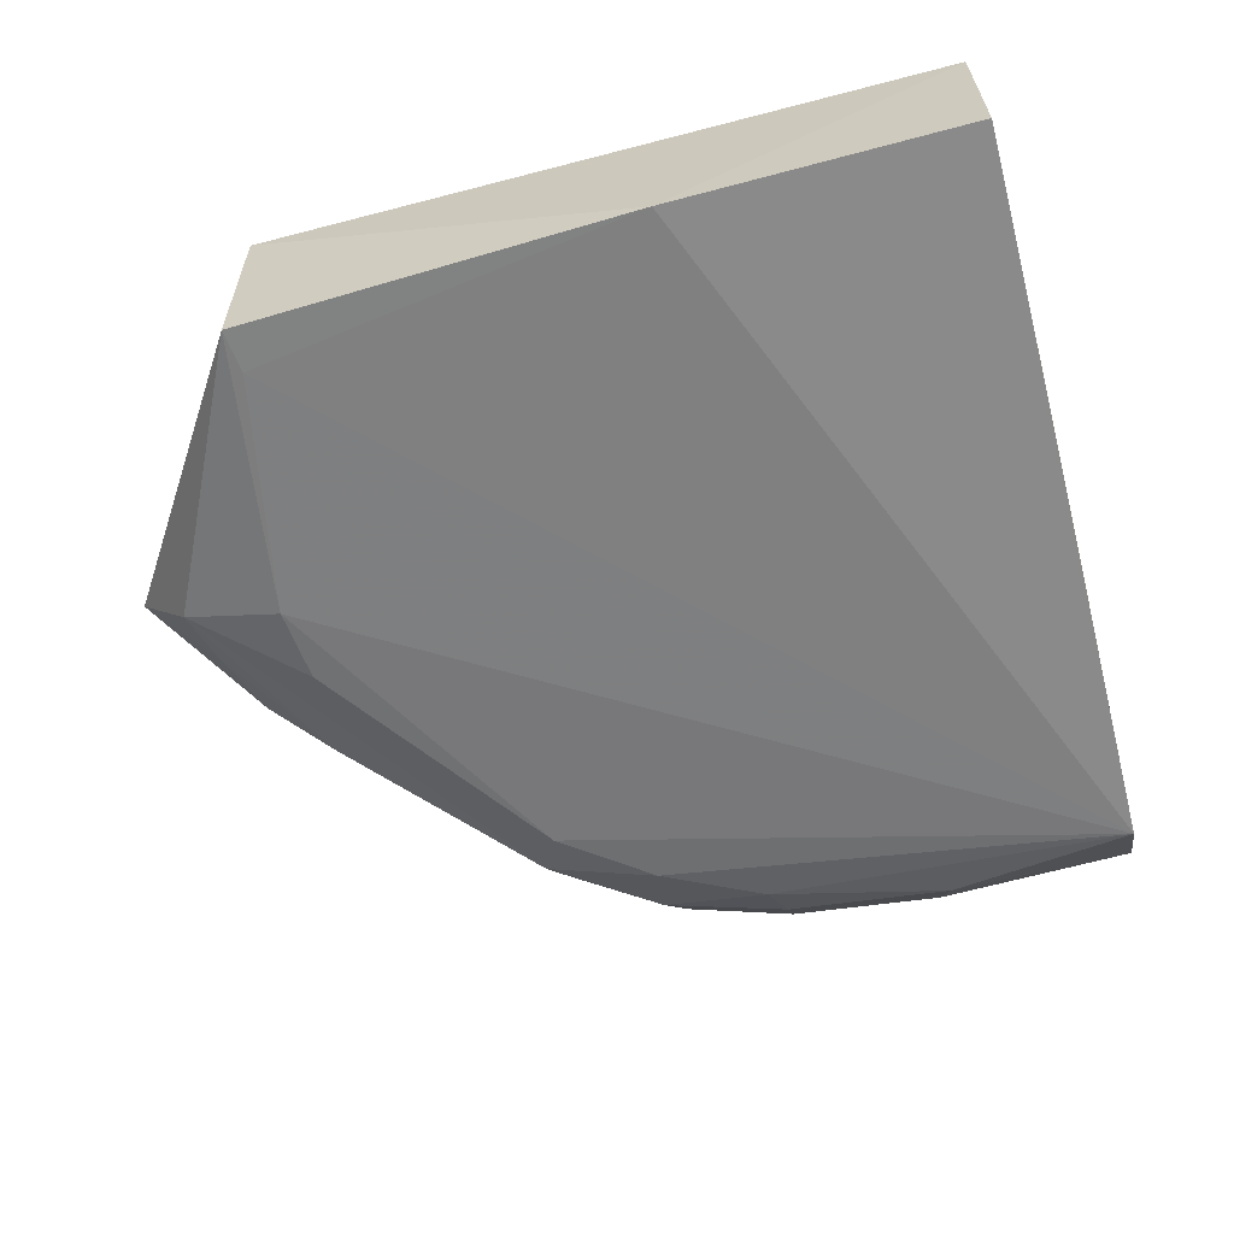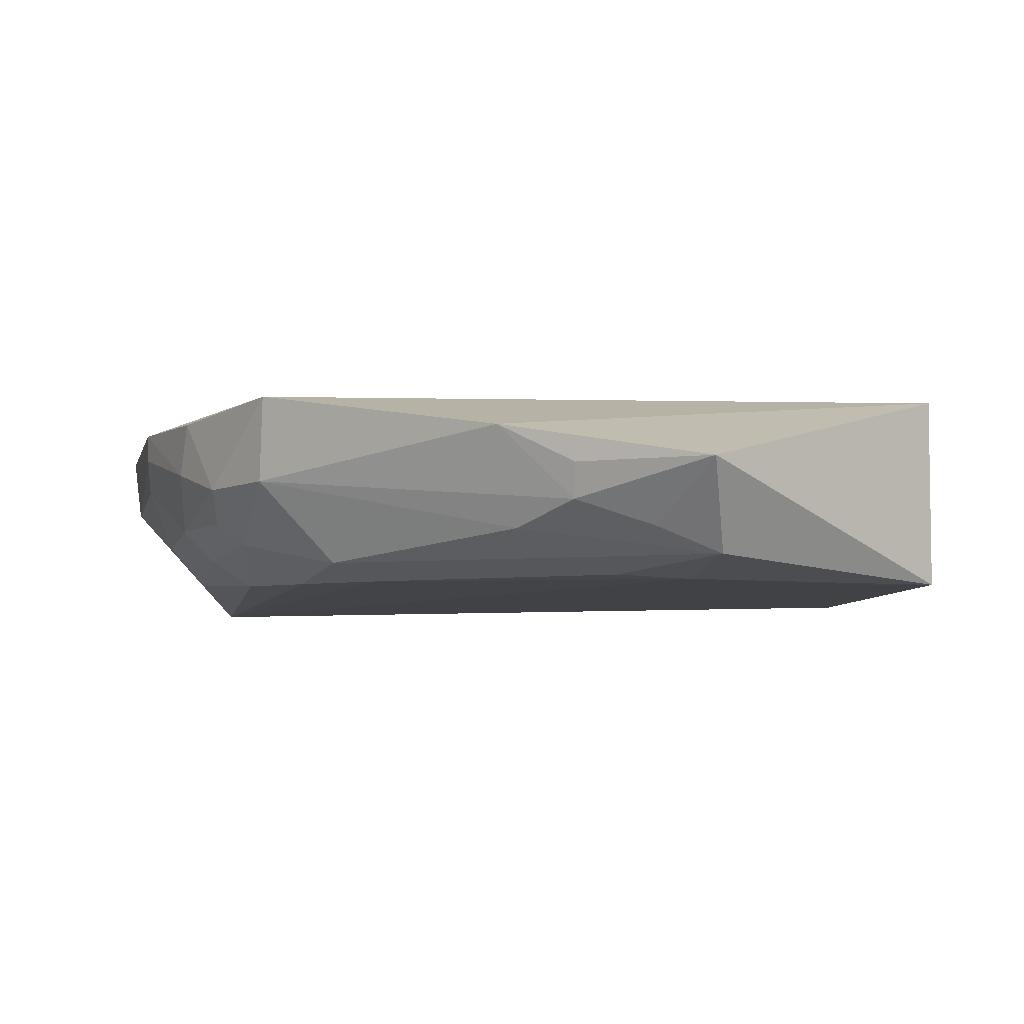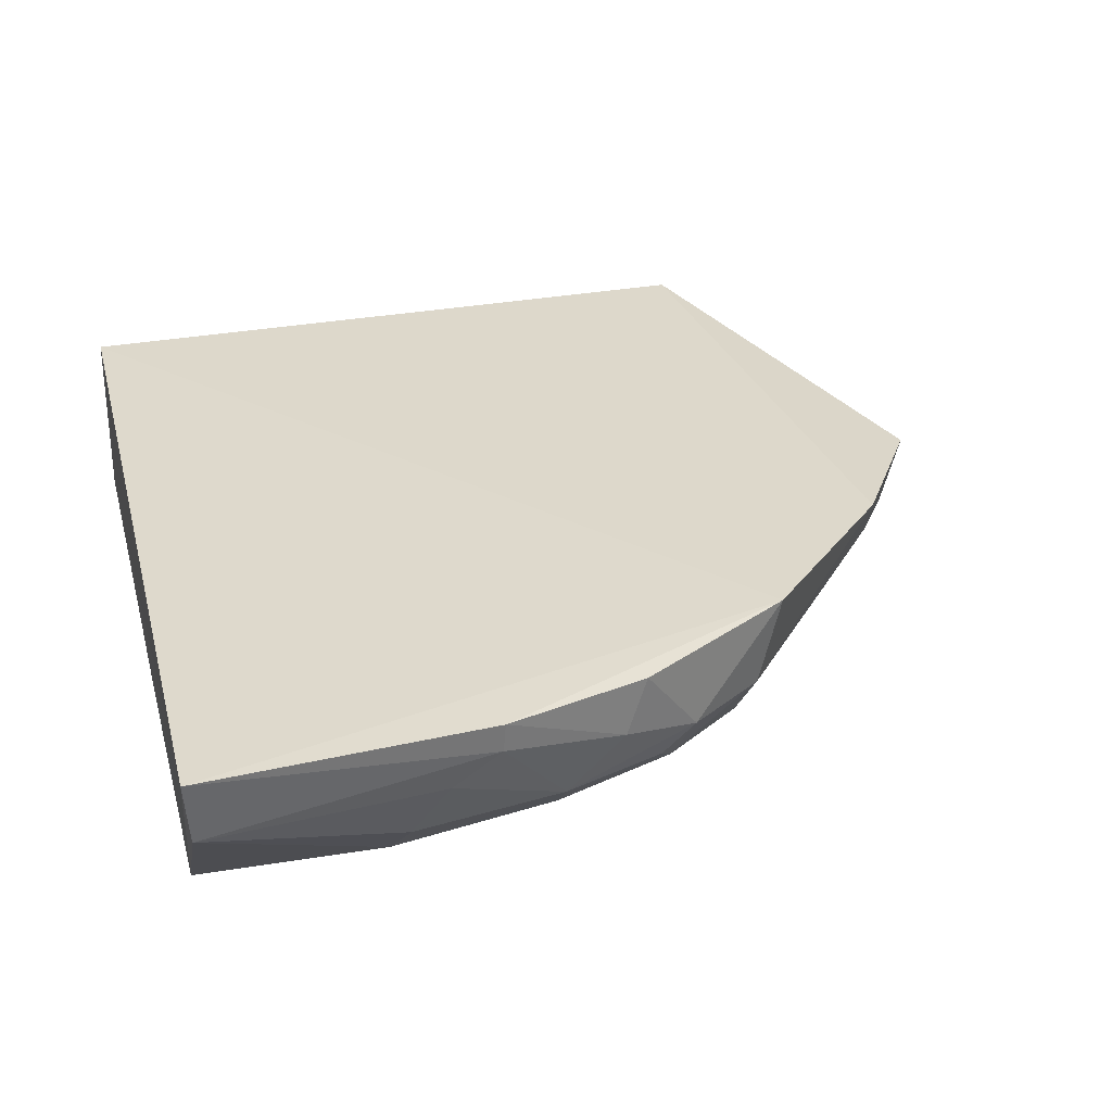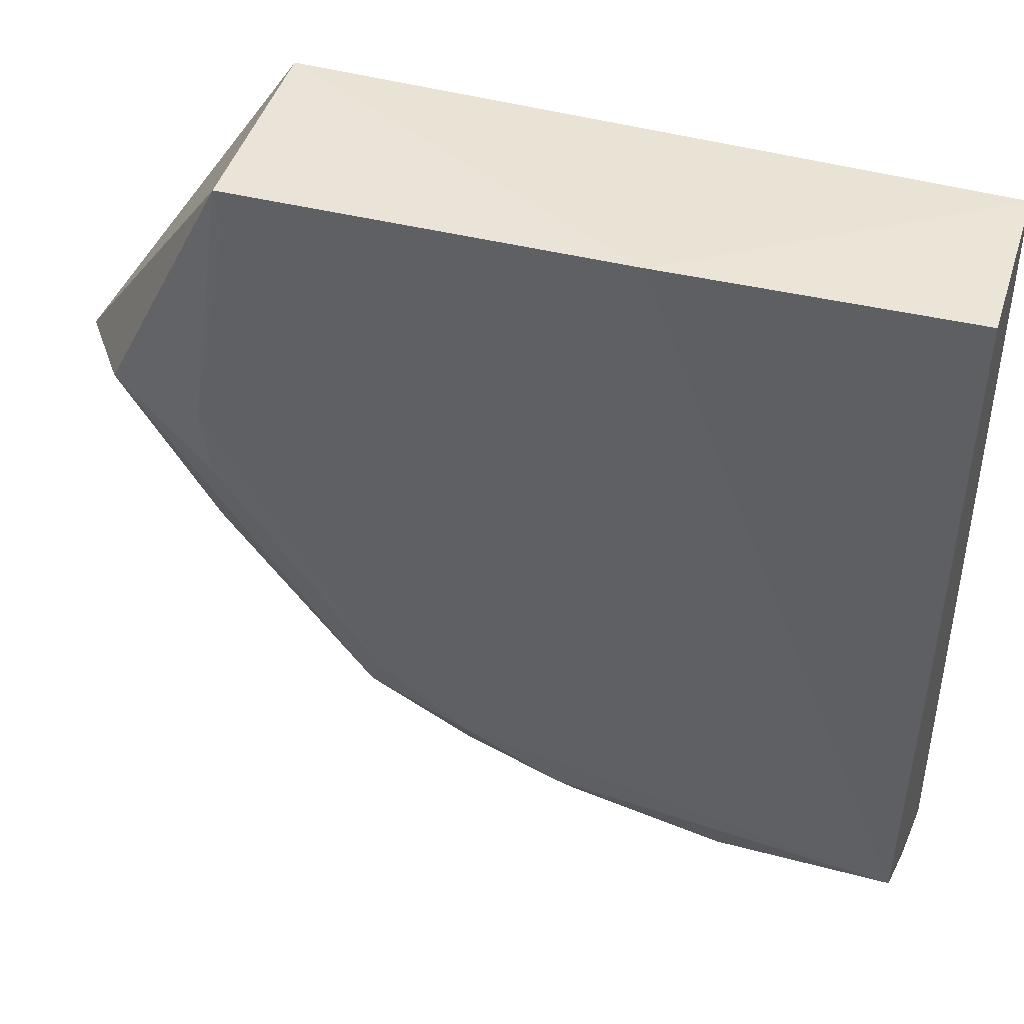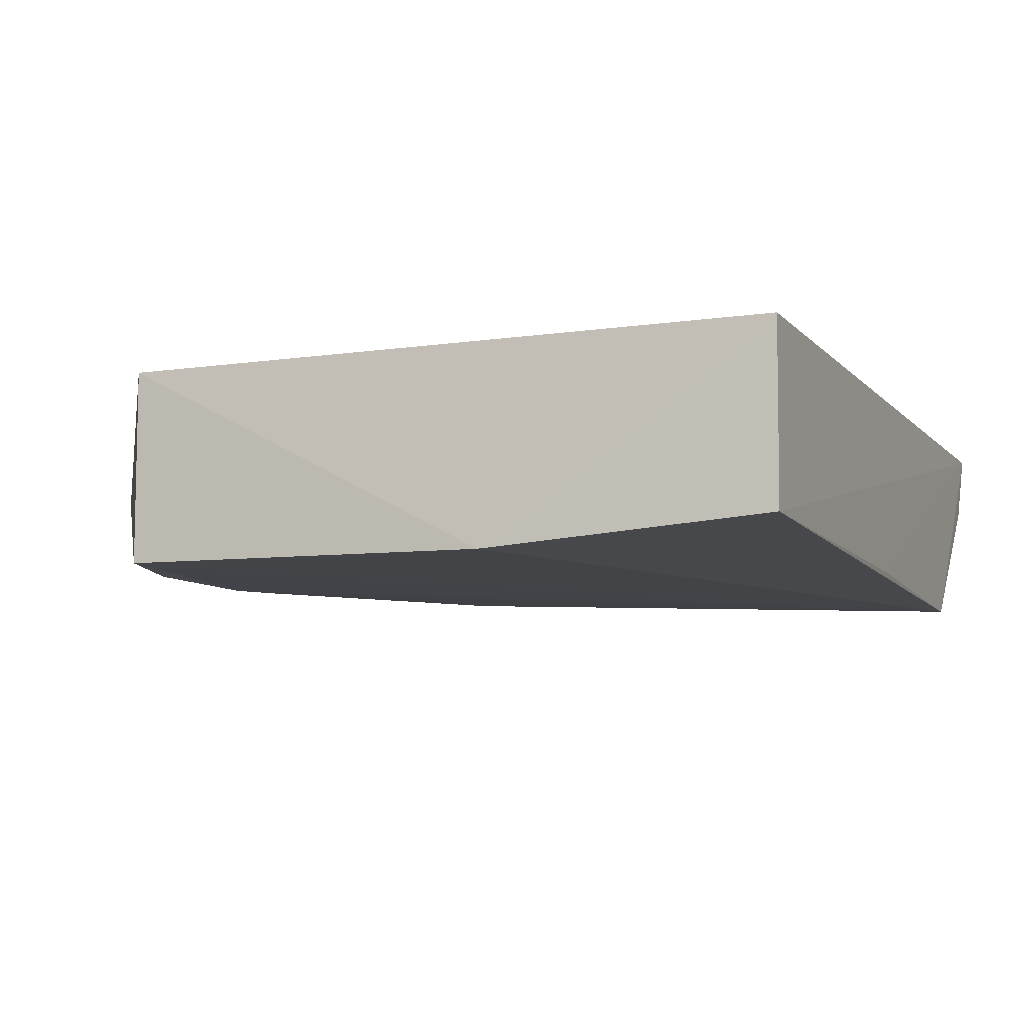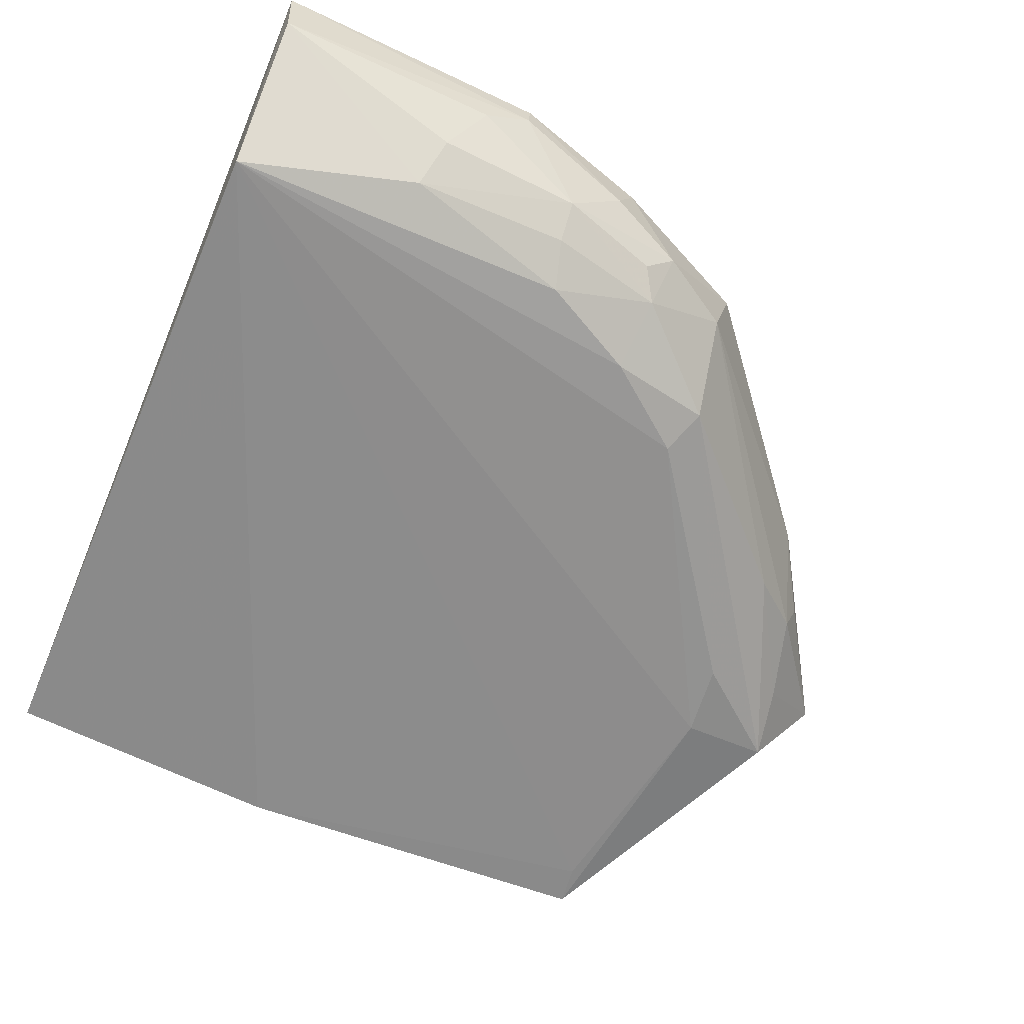
<metadata>
{"format":"obj","ext":"obj","renderer":"f3d","projection":"perspective","resolution":1024,"background":"white","views":[{"elev":-60.2,"azim":-165.0,"up":"+Z"},{"elev":-5.4,"azim":79.8,"up":"+Z"},{"elev":31.6,"azim":-14.6,"up":"+Z"},{"elev":45.7,"azim":-162.5,"up":"+Y"},{"elev":-8.2,"azim":-157.2,"up":"+Z"},{"elev":-64.5,"azim":-22.9,"up":"+Z"}]}
</metadata>
<code>
v 0.2509 -0.3252 -0.2049
v 0.4774 -0.1207 -0.2359
v 0.4015 -0.008094 -0.203
v 0.1439 -0.008094 -0.203
v 0.1444 -0.2817 -0.2823
v 0.254 -0.002454 -0.2803
v 0.3648 -0.2798 -0.202
v 0.1416 -0.3306 -0.2058
v 0.4015 -0.008152 -0.2781
v 0.1434 -0.004566 -0.2727
v 0.4341 -0.1948 -0.2204
v 0.3223 -0.2847 -0.2595
v 0.2194 -0.3129 -0.2537
v 0.3997 -0.02436 -0.2783
v 0.1435 -0.1684 -0.2764
v 0.3274 -0.2982 -0.2368
v 0.4222 -0.1849 -0.2592
v 0.1437 -0.3276 -0.2316
v 0.2141 -0.298 -0.2708
v 0.4532 -0.1114 -0.2704
v 0.3055 -0.3087 -0.2064
v 0.2765 -0.3083 -0.2505
v 0.4434 -0.1667 -0.2496
v 0.3593 -0.25 -0.2692
v 0.2501 -0.3248 -0.2161
v 0.4176 -0.1151 -0.2778
v 0.3156 -0.2956 -0.2501
v 0.2765 -0.296 -0.2636
v 0.4486 -0.1674 -0.2361
v 0.4501 -0.1364 -0.26
v 0.3564 -0.2802 -0.2358
v 0.2811 -0.2792 -0.2746
v 0.2321 -0.3234 -0.2293
v 0.2975 -0.311 -0.2276
v 0.3517 -0.2337 -0.2762
v 0.3186 -0.2594 -0.2756
v 0.4152 -0.1435 -0.2763
f 6 4 3
f 7 3 4
f 8 7 4
f 8 1 7
f 9 6 3
f 9 3 2
f 10 6 5
f 10 4 6
f 10 8 4
f 11 2 3
f 11 3 7
f 14 5 6
f 14 6 9
f 15 10 5
f 15 5 8
f 15 8 10
f 18 8 5
f 19 18 5
f 19 13 18
f 20 9 2
f 21 16 7
f 21 7 1
f 22 13 19
f 24 20 17
f 25 1 8
f 25 8 18
f 26 14 9
f 26 9 20
f 26 5 14
f 27 22 12
f 27 12 16
f 27 16 22
f 28 22 19
f 28 12 22
f 29 23 2
f 29 2 11
f 29 11 23
f 30 20 2
f 30 2 23
f 30 23 17
f 30 17 20
f 31 16 12
f 31 12 24
f 31 7 16
f 31 11 7
f 31 23 11
f 31 24 17
f 31 17 23
f 32 19 5
f 32 28 19
f 32 12 28
f 33 25 18
f 33 18 13
f 33 13 22
f 33 22 25
f 34 25 22
f 34 22 16
f 34 16 21
f 34 21 1
f 34 1 25
f 35 5 26
f 36 24 12
f 36 12 32
f 36 35 24
f 36 32 5
f 36 5 35
f 37 35 26
f 37 26 20
f 37 20 24
f 37 24 35

</code>
